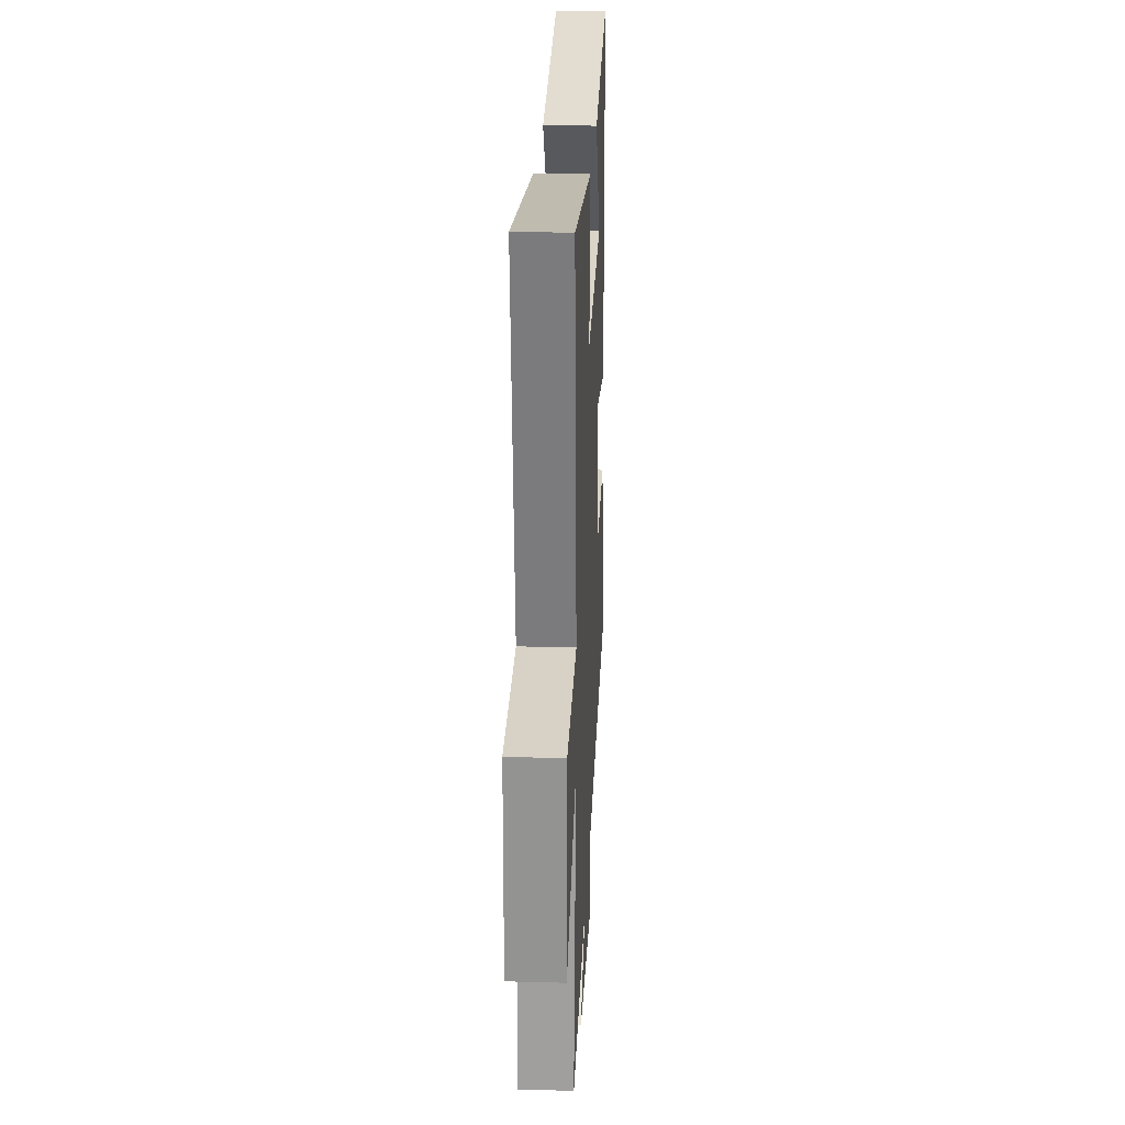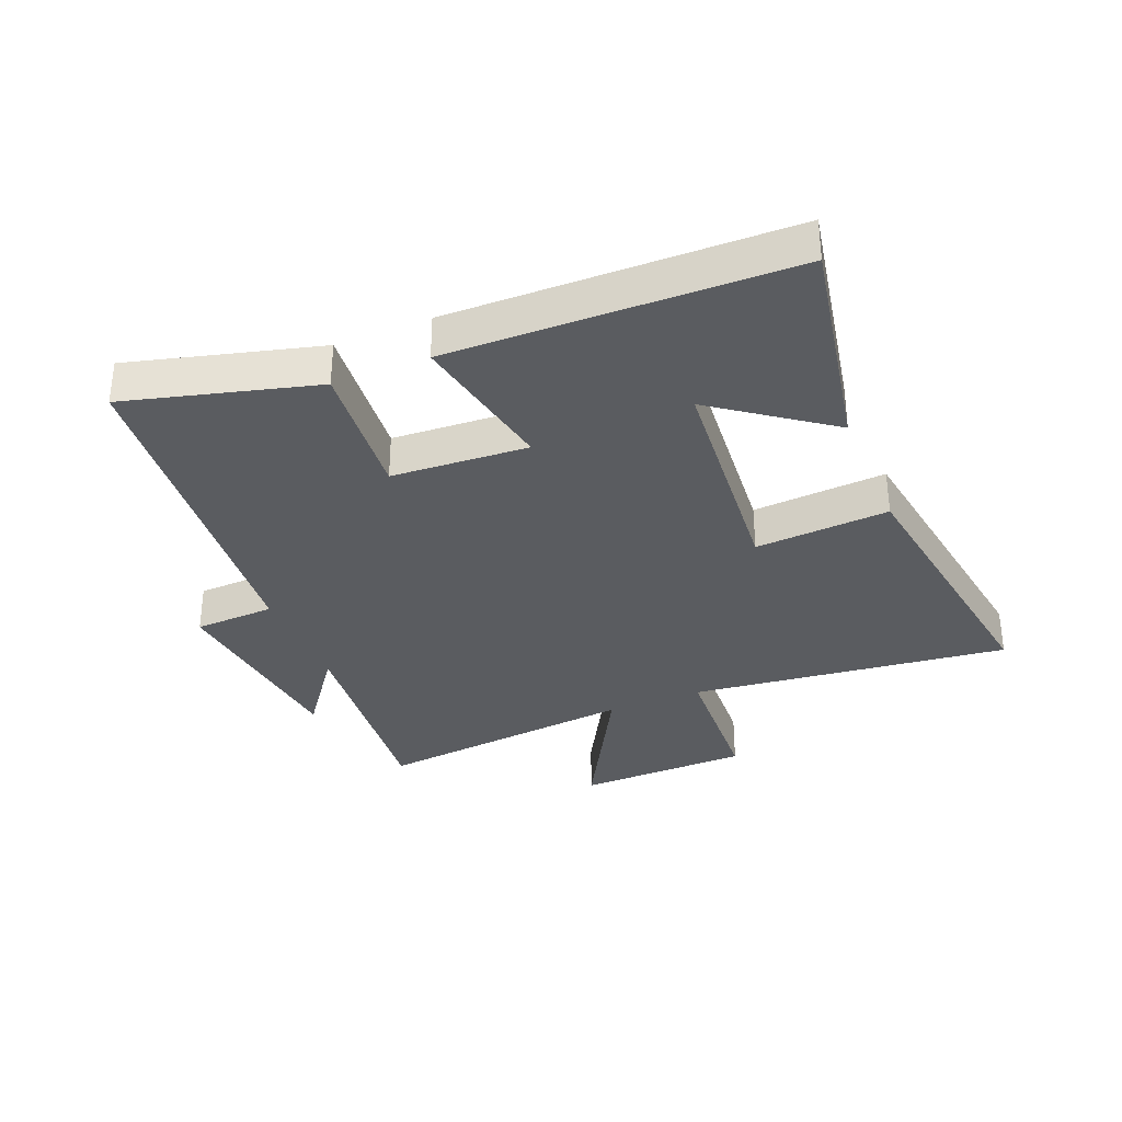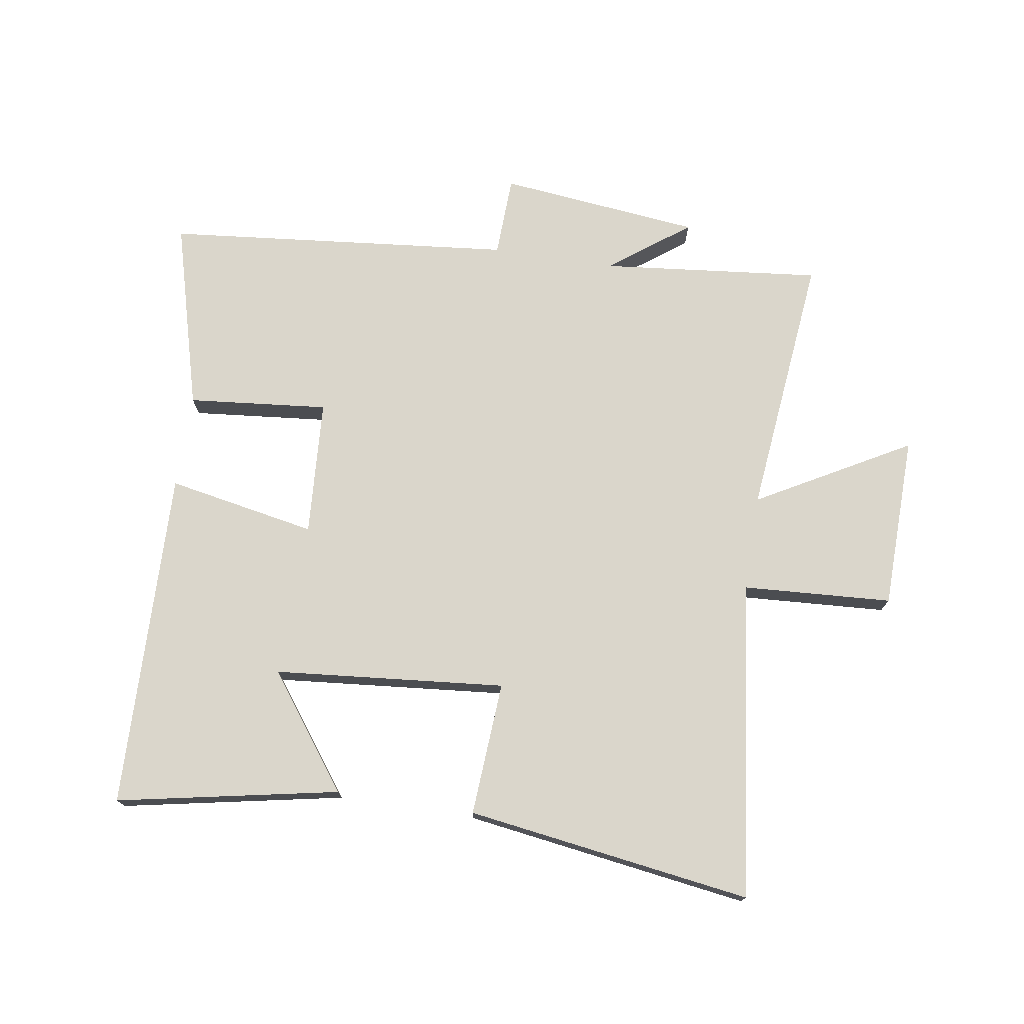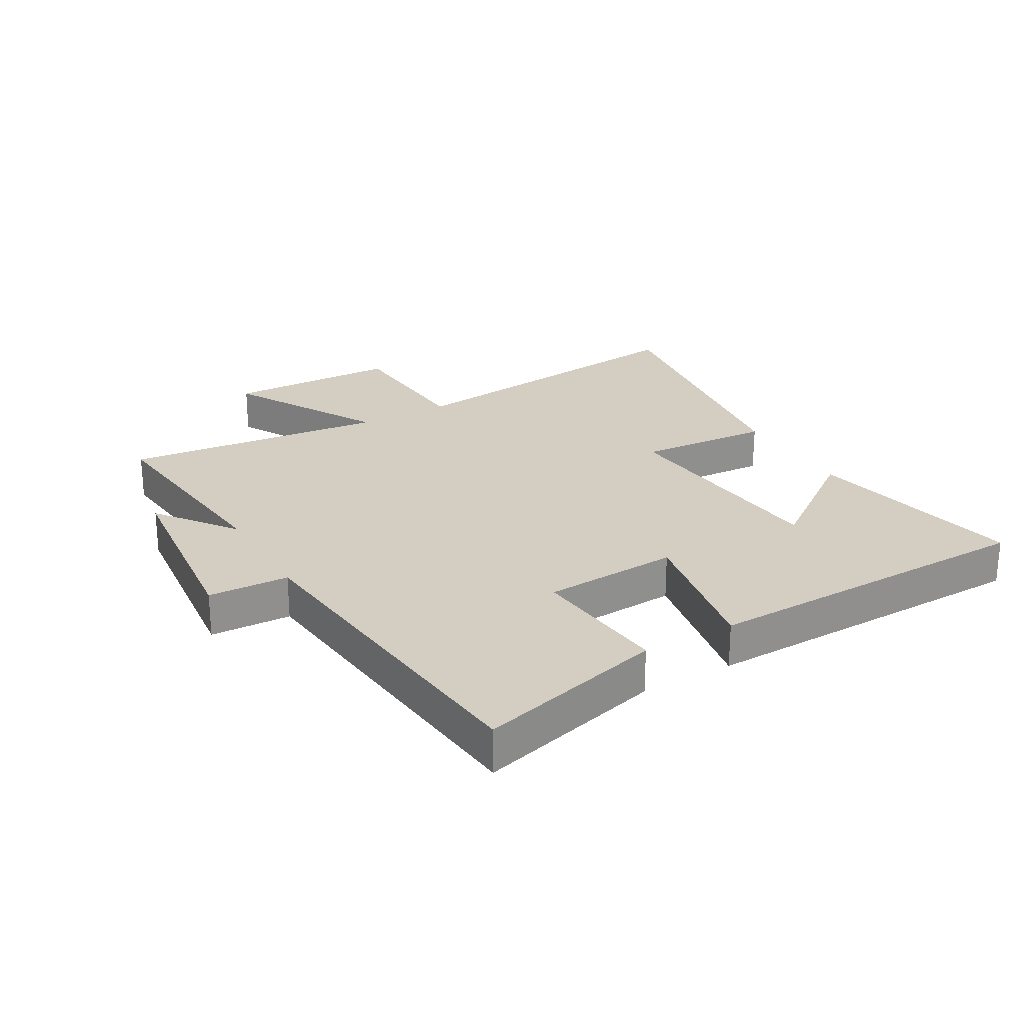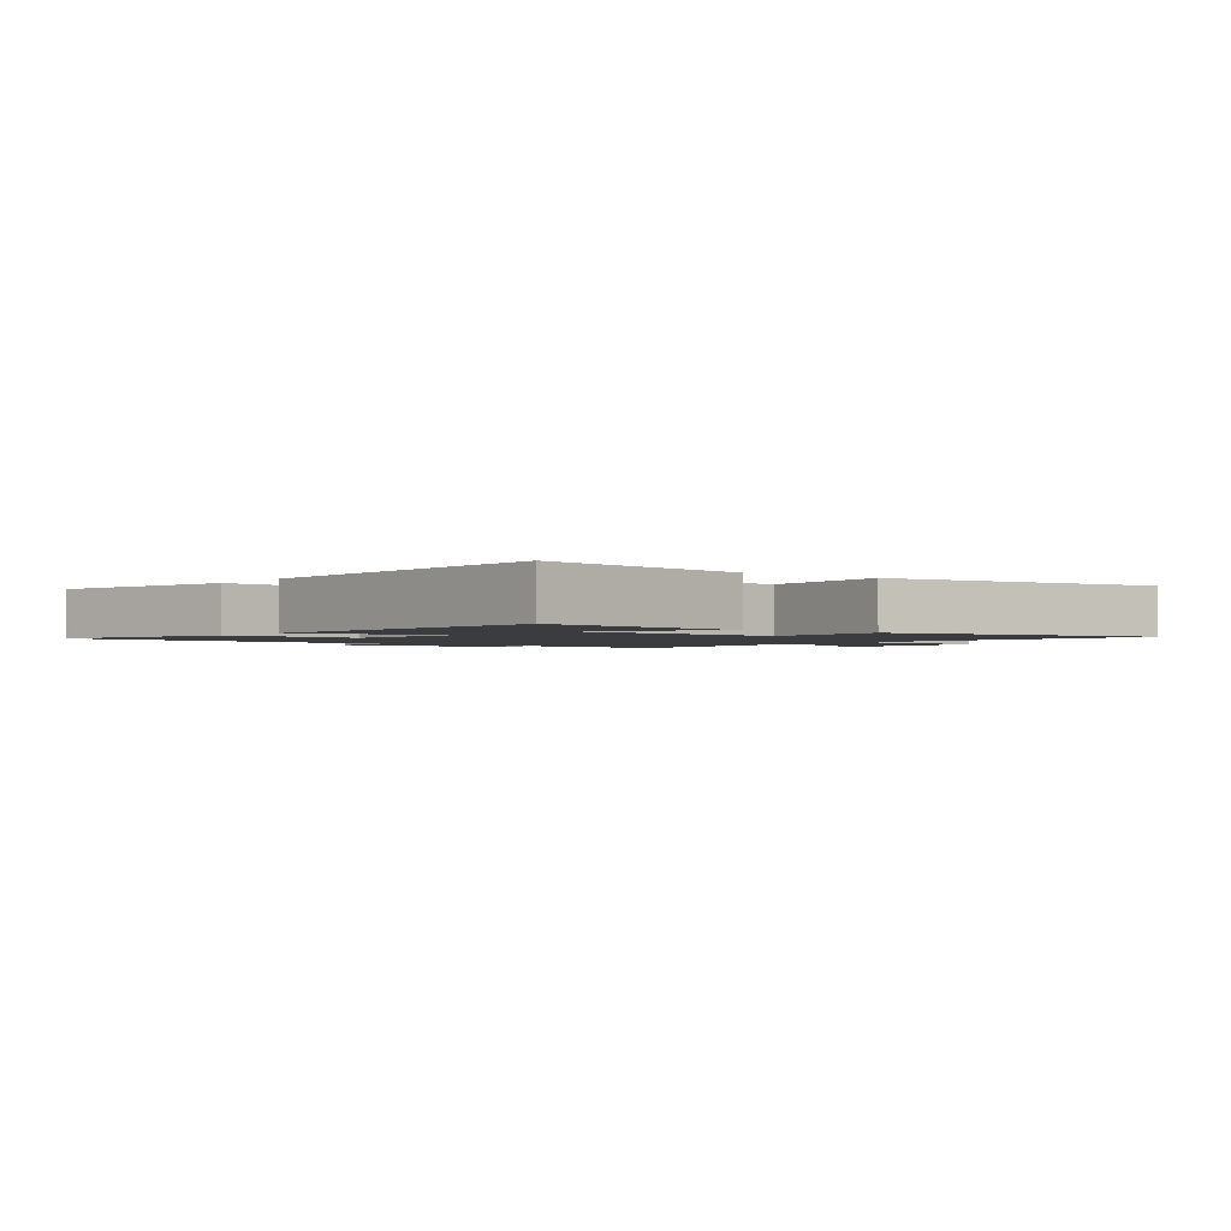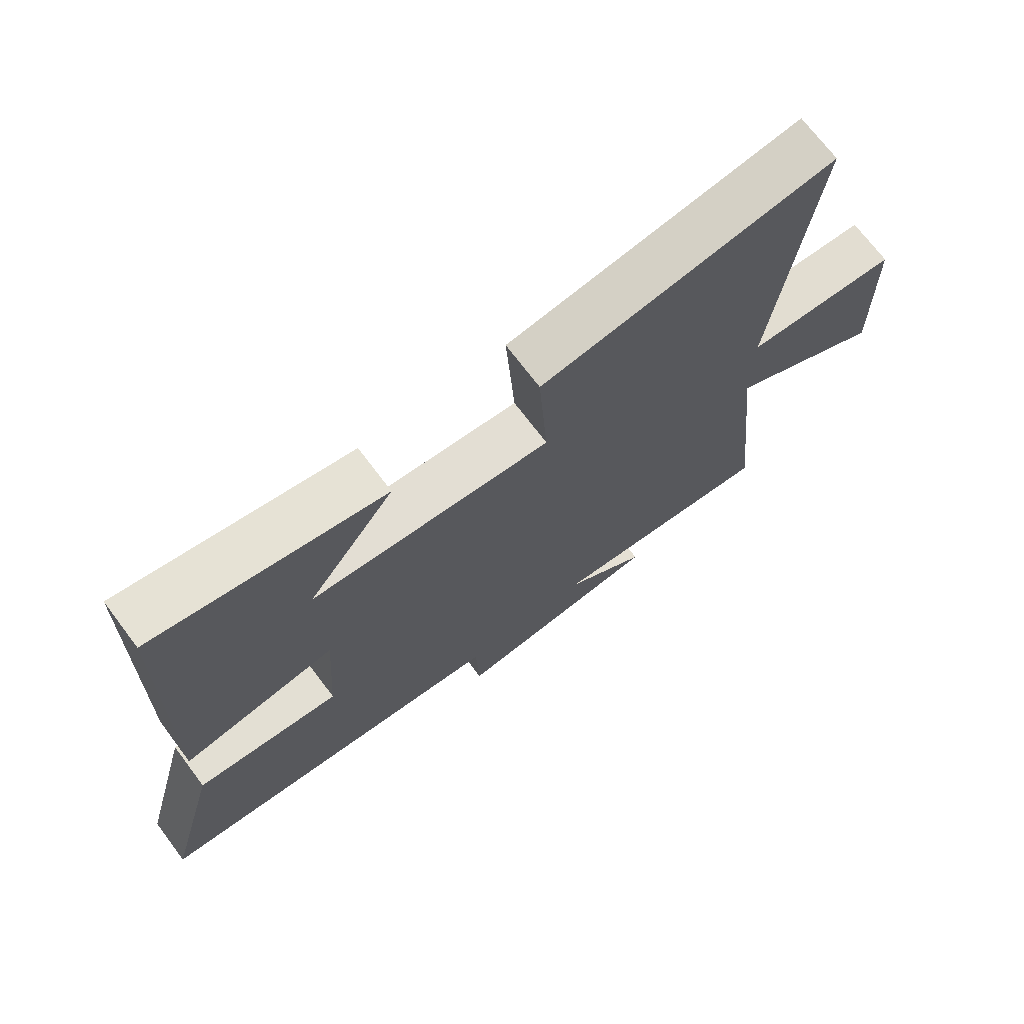
<metadata>
{"format":"obj","ext":"obj","renderer":"f3d","projection":"perspective","resolution":1024,"background":"white","views":[{"elev":24.3,"azim":92.6,"up":"+Z"},{"elev":-33.6,"azim":-67.5,"up":"+Y"},{"elev":74.1,"azim":8.8,"up":"+Y"},{"elev":25.1,"azim":-119.9,"up":"+Y"},{"elev":-1.8,"azim":-37.4,"up":"+Y"},{"elev":71.2,"azim":-37.0,"up":"+Z"}]}
</metadata>
<code>
v -0.583 0.07 -0.444
v -0.5 0.07 -0.137
v -0.272 0.07 -0.159
v -0.258 0.07 0.063
v -0.5 0.07 0.017
v -0.487 0.07 0.57
v -0.127 0.07 0.5
v -0.263 0.07 0.316
v 0.113 0.07 0.282
v 0.099 0.07 0.5
v 0.562 0.07 0.568
v 0.5 0.07 0.05
v 0.742 0.07 0.036
v 0.748 0.07 -0.246
v 0.5 0.07 -0.108
v 0.545 0.07 -0.537
v 0.187 0.07 -0.5
v 0.316 0.07 -0.596
v -0.012 0.07 -0.632
v -0.017 0.07 -0.5
v -0.583 0 -0.444
v -0.5 0 -0.137
v -0.272 0 -0.159
v -0.258 0 0.063
v -0.5 0 0.017
v -0.487 0 0.57
v -0.127 0 0.5
v -0.263 0 0.316
v 0.113 0 0.282
v 0.099 0 0.5
v 0.562 0 0.568
v 0.5 0 0.05
v 0.742 0 0.036
v 0.748 0 -0.246
v 0.5 0 -0.108
v 0.545 0 -0.537
v 0.187 0 -0.5
v 0.316 0 -0.596
v -0.012 0 -0.632
v -0.017 0 -0.5
f 17 18 19 20
f 1 2 3
f 20 1 3
f 17 20 3
f 17 3 4
f 16 17 4
f 15 16 4
f 12 13 14 15
f 12 15 4
f 9 10 11 12
f 8 9 12 4
f 5 6 7 8
f 4 5 8
f 40 39 38 37
f 23 22 21
f 23 21 40
f 23 40 37
f 24 23 37
f 24 37 36
f 24 36 35
f 35 34 33 32
f 24 35 32
f 32 31 30 29
f 24 32 29 28
f 28 27 26 25
f 28 25 24
f 1 21 22 2
f 2 22 23 3
f 3 23 24 4
f 4 24 25 5
f 5 25 26 6
f 6 26 27 7
f 7 27 28 8
f 8 28 29 9
f 9 29 30 10
f 10 30 31 11
f 11 31 32 12
f 12 32 33 13
f 13 33 34 14
f 14 34 35 15
f 15 35 36 16
f 16 36 37 17
f 17 37 38 18
f 18 38 39 19
f 19 39 40 20
f 20 40 21 1

</code>
